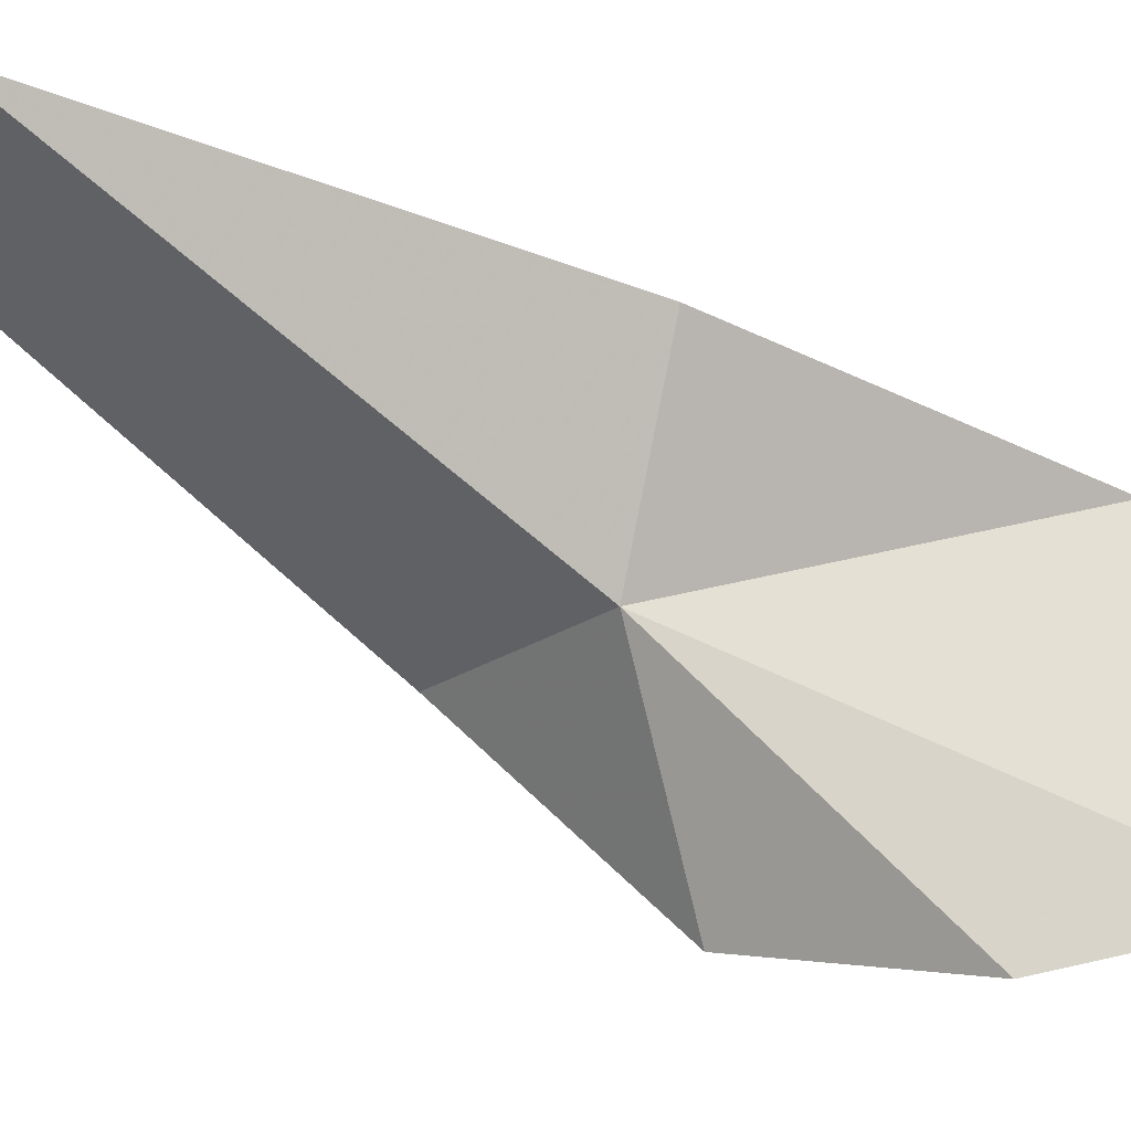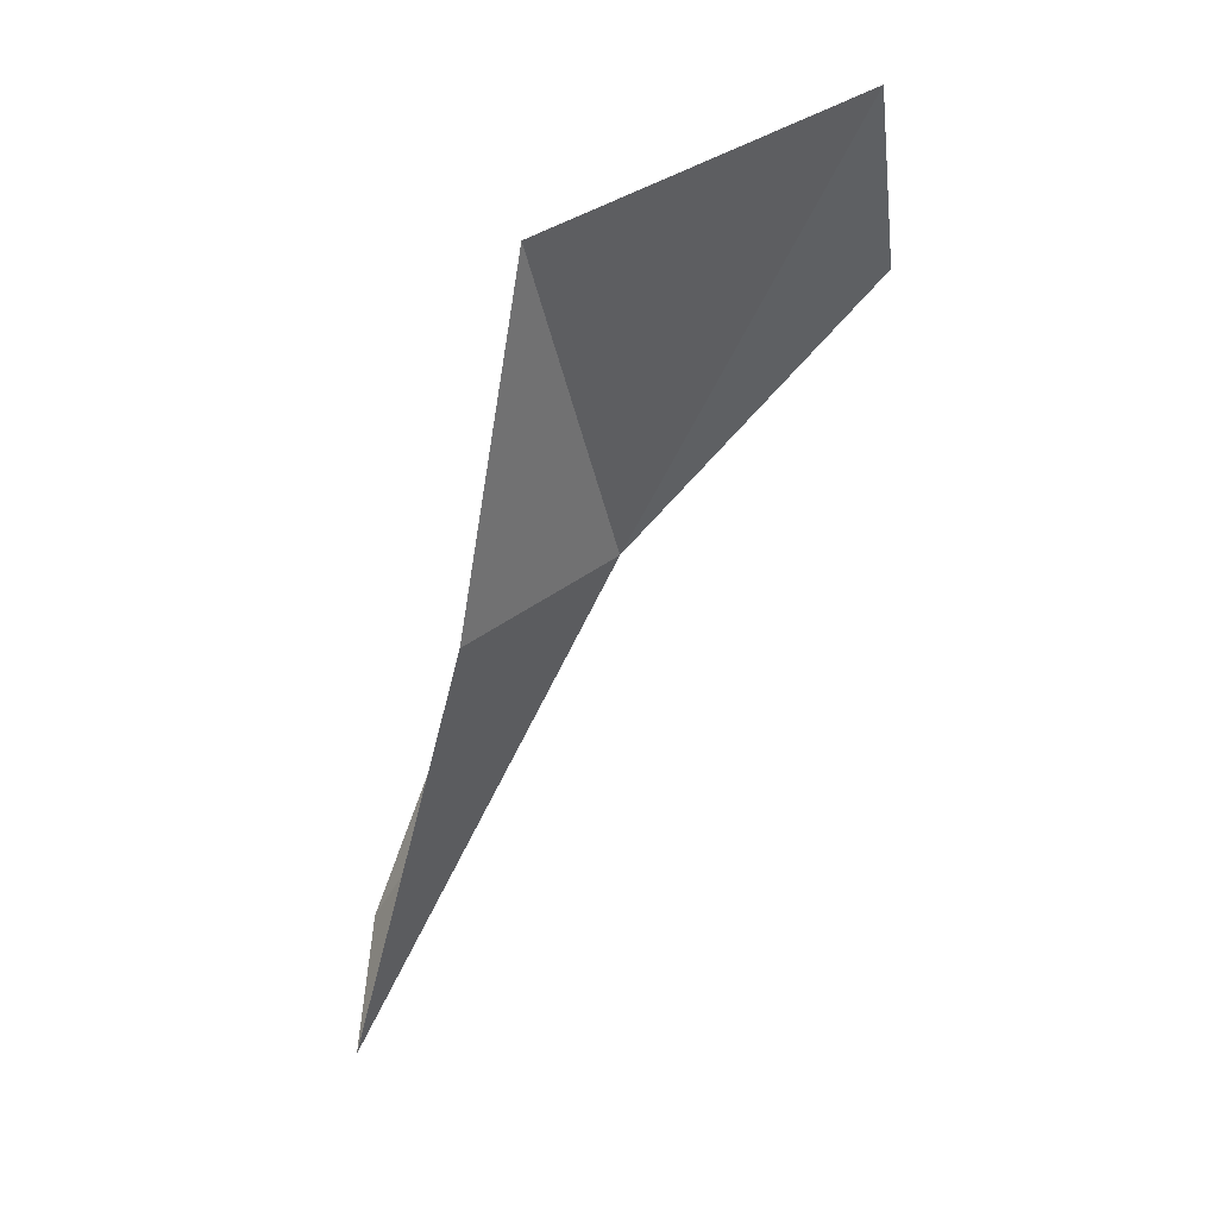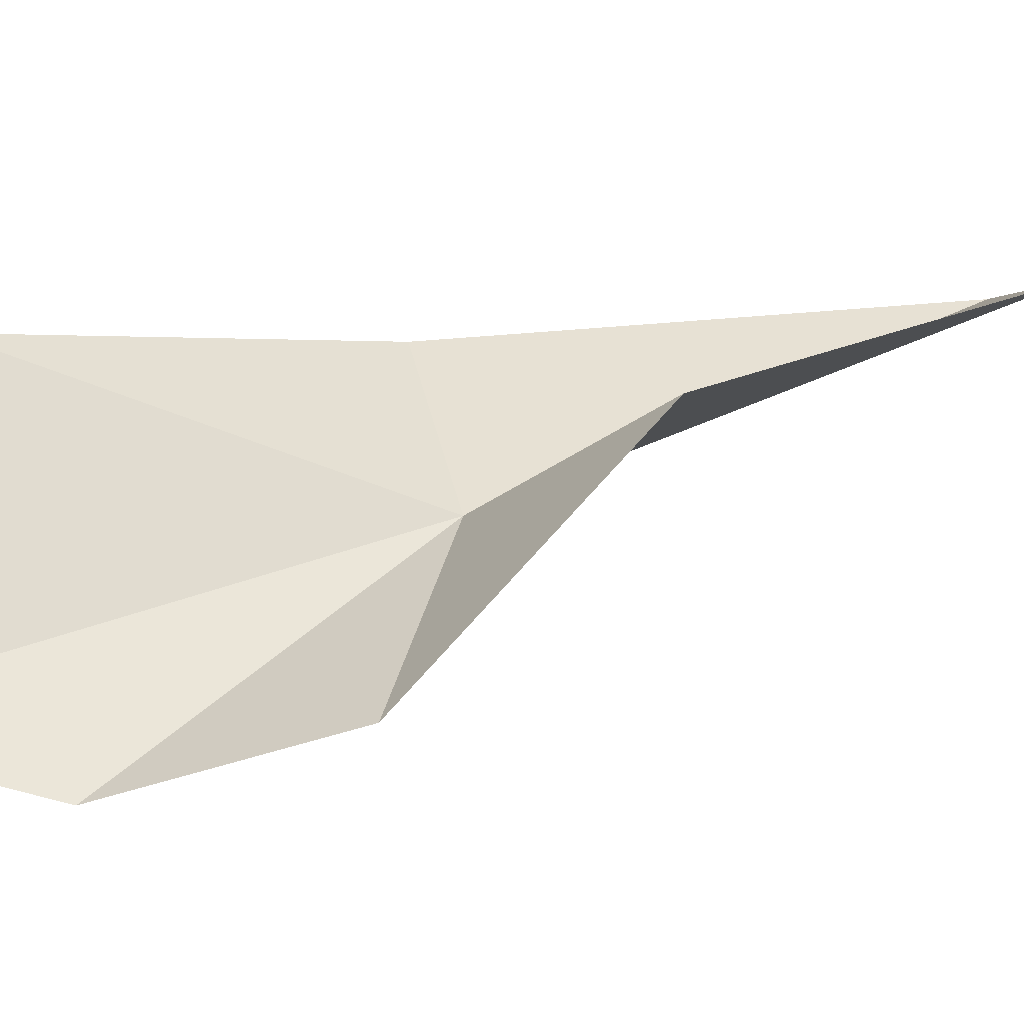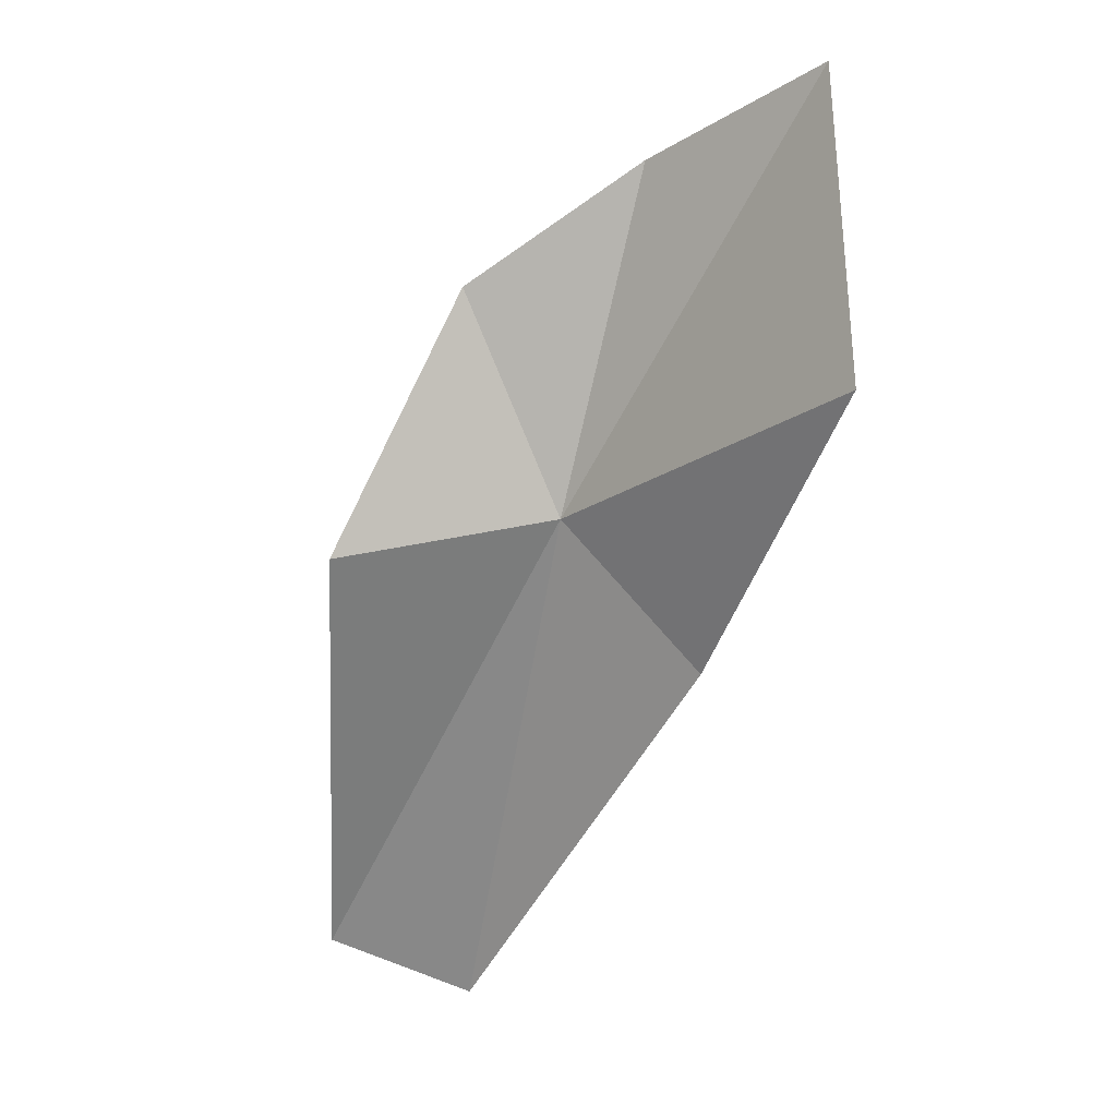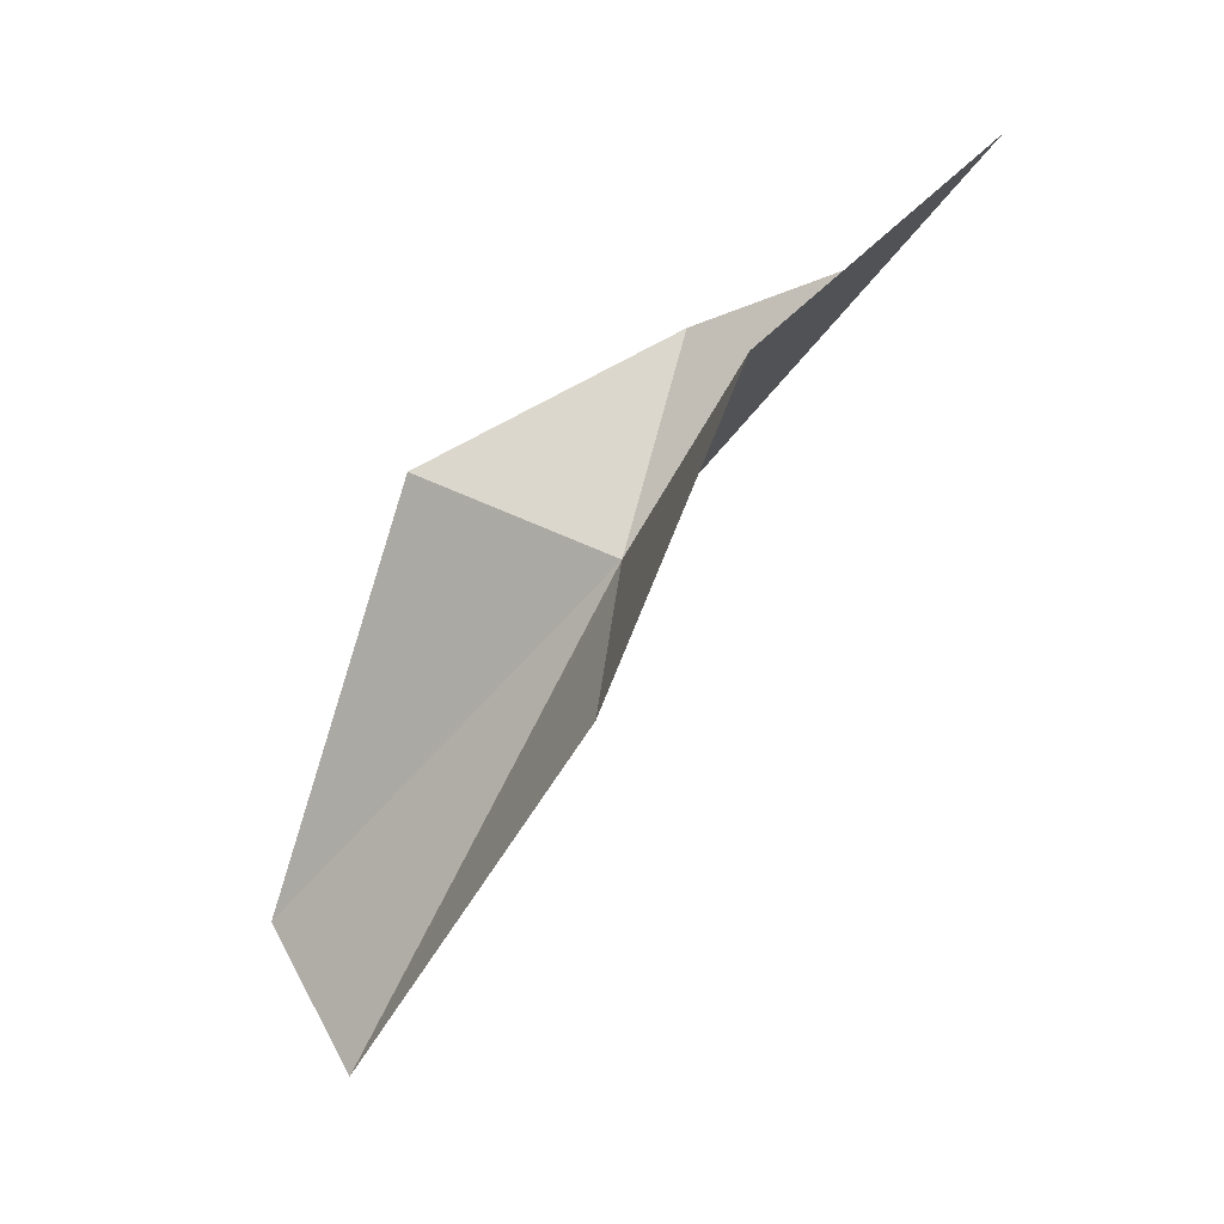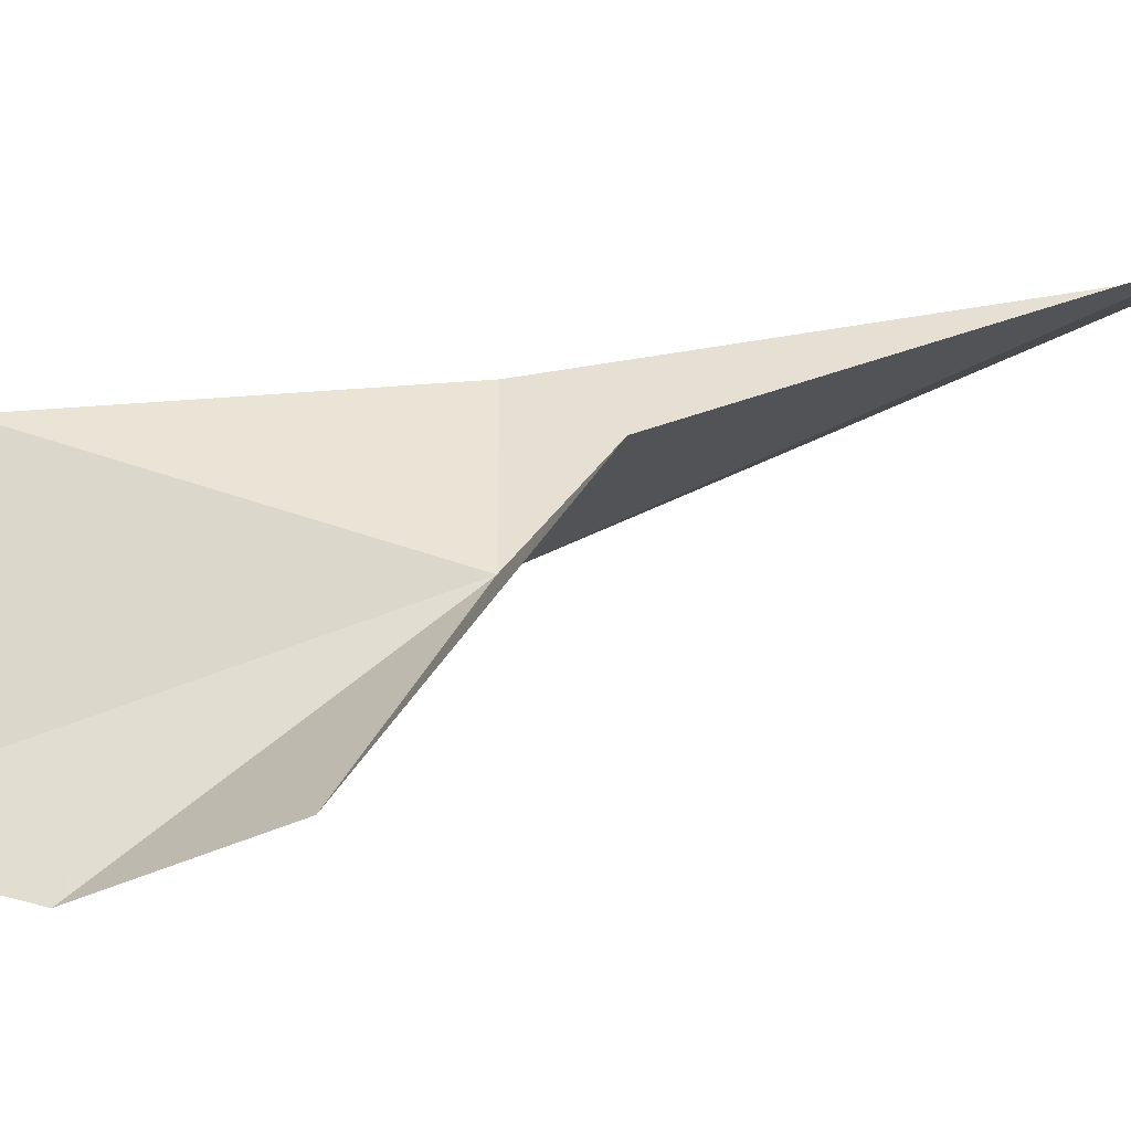
<metadata>
{"format":"obj","ext":"obj","renderer":"f3d","projection":"perspective","resolution":1024,"background":"white","views":[{"elev":-34.4,"azim":42.5,"up":"+Z"},{"elev":7.6,"azim":80.6,"up":"+Y"},{"elev":-10.8,"azim":-139.7,"up":"+Z"},{"elev":51.8,"azim":-8.4,"up":"+Y"},{"elev":24.2,"azim":42.3,"up":"+Y"},{"elev":-9.2,"azim":-120.4,"up":"+Z"}]}
</metadata>
<code>
v -0.05343 -0.3575 -0.02648
v -0.03233 -0.3098 -0.06687
v -0.00398 -0.2833 -0.05719
v -0.009234 -0.306 -0.004305
v -0.03243 -0.3696 0.002872
v -0.0784 -0.4501 0.01746
v -0.1042 -0.4313 0.01216
v -0.09562 -0.3501 -0.01749
v -0.06654 -0.3273 -0.05775
f 1 2 3
f 1 3 4
f 1 5 6
f 1 6 7
f 1 7 8
f 1 8 9
f 1 9 2
f 1 4 5

</code>
